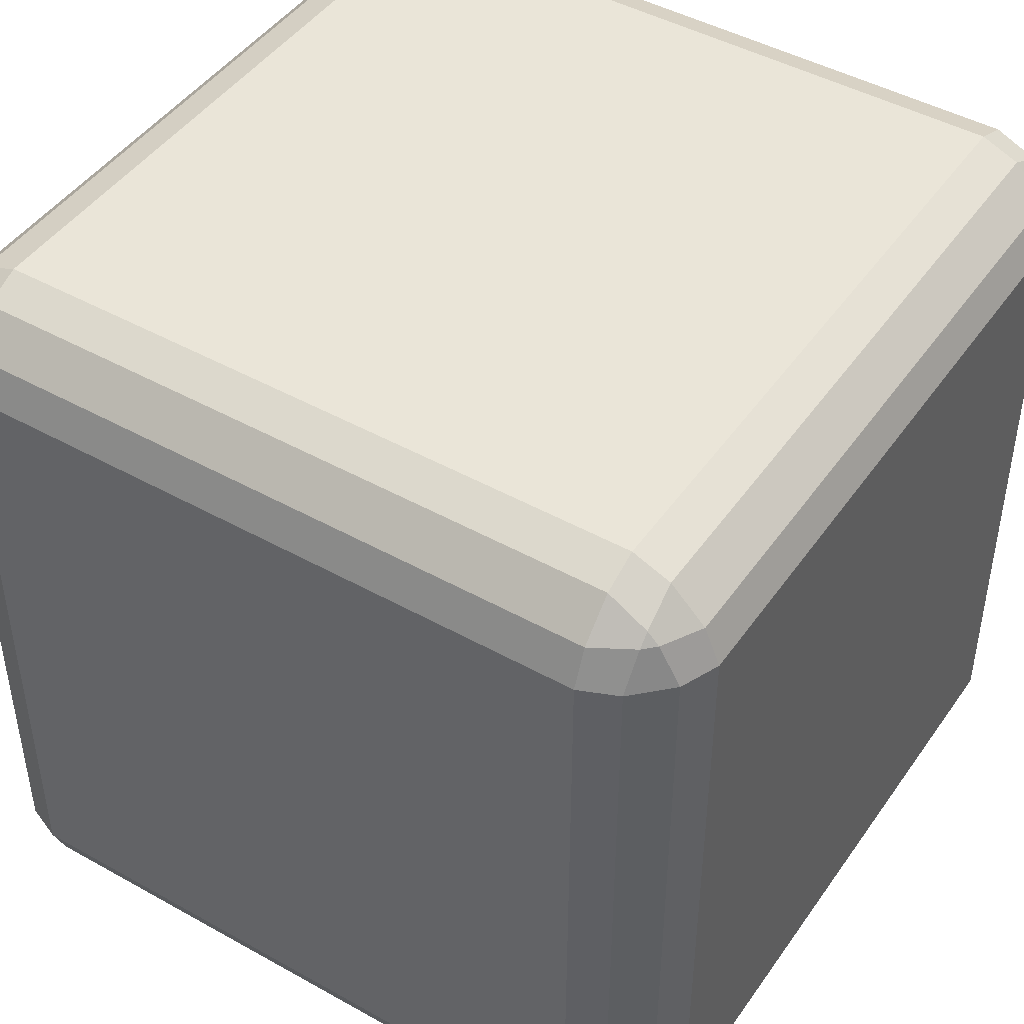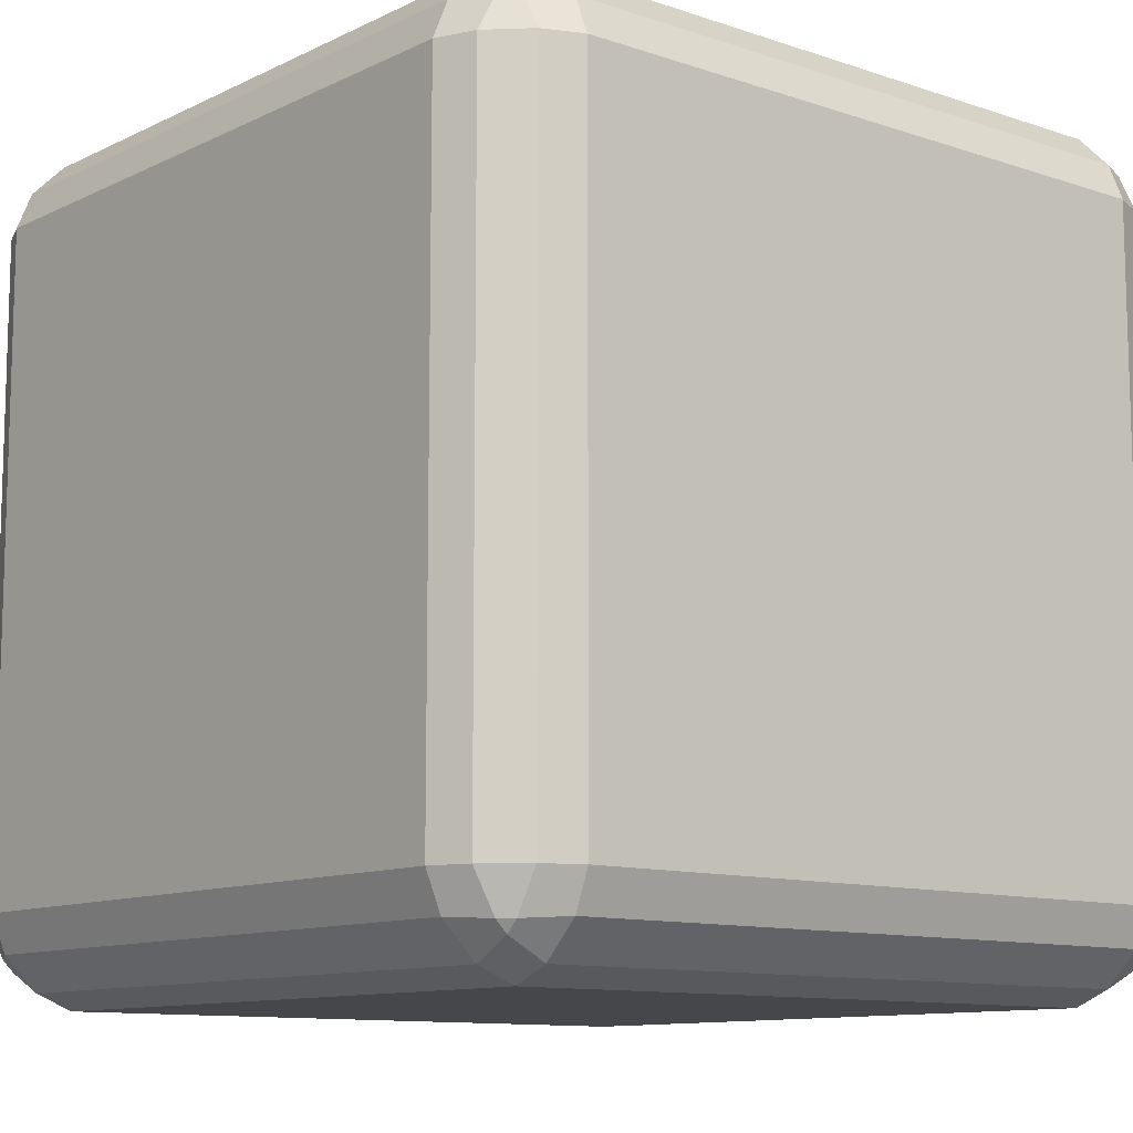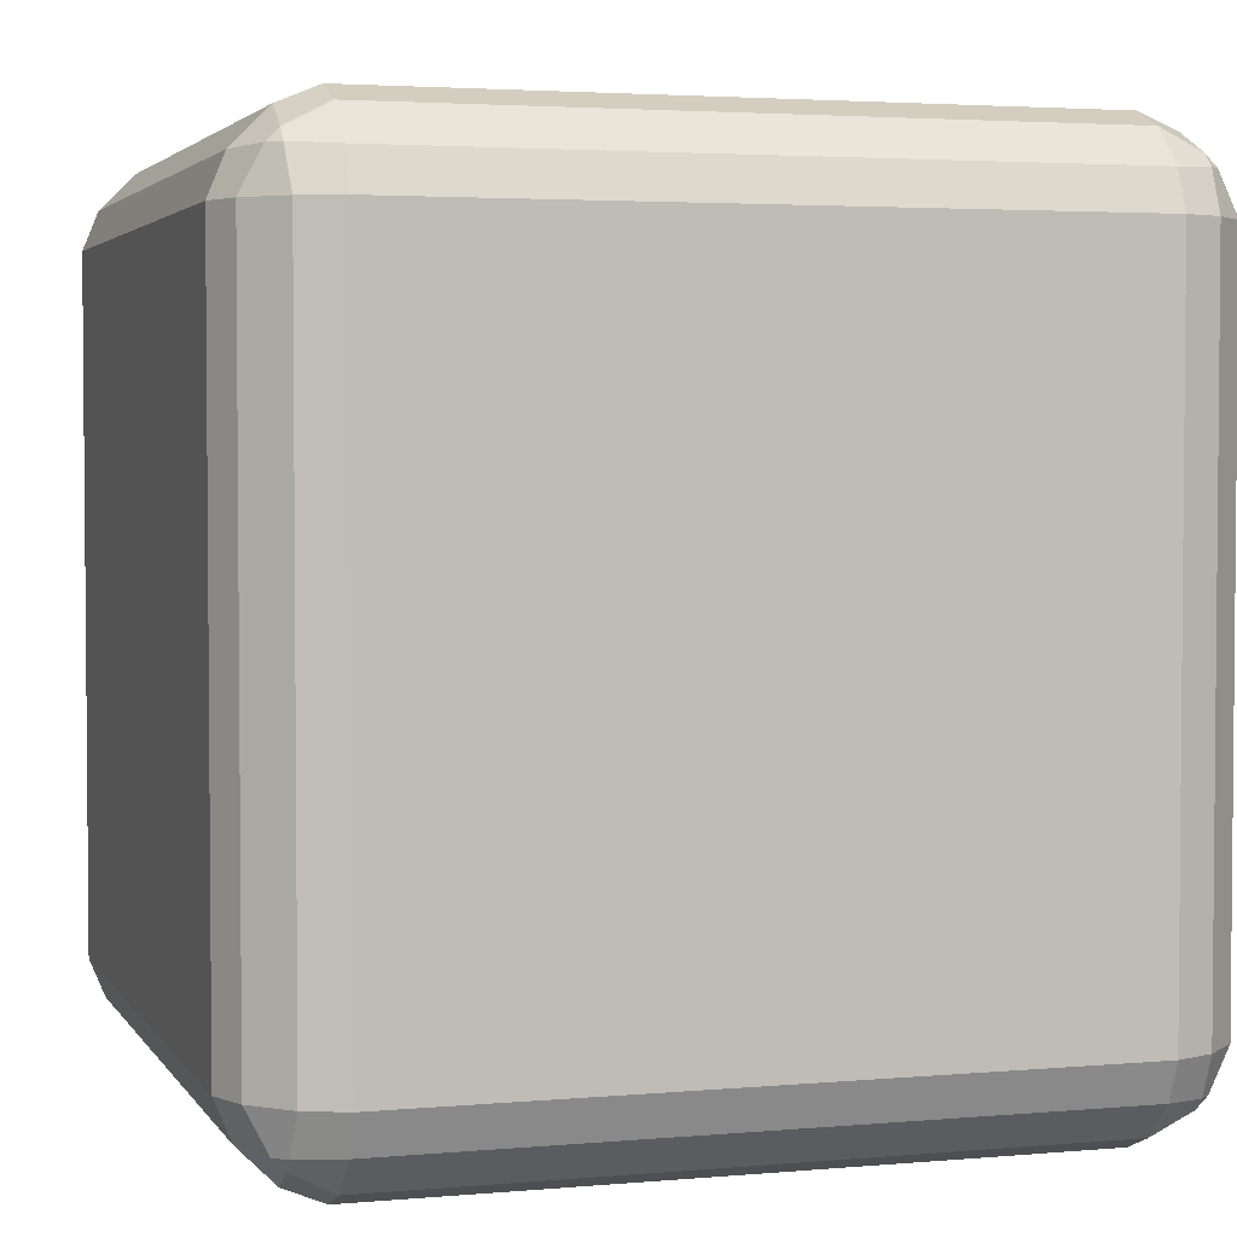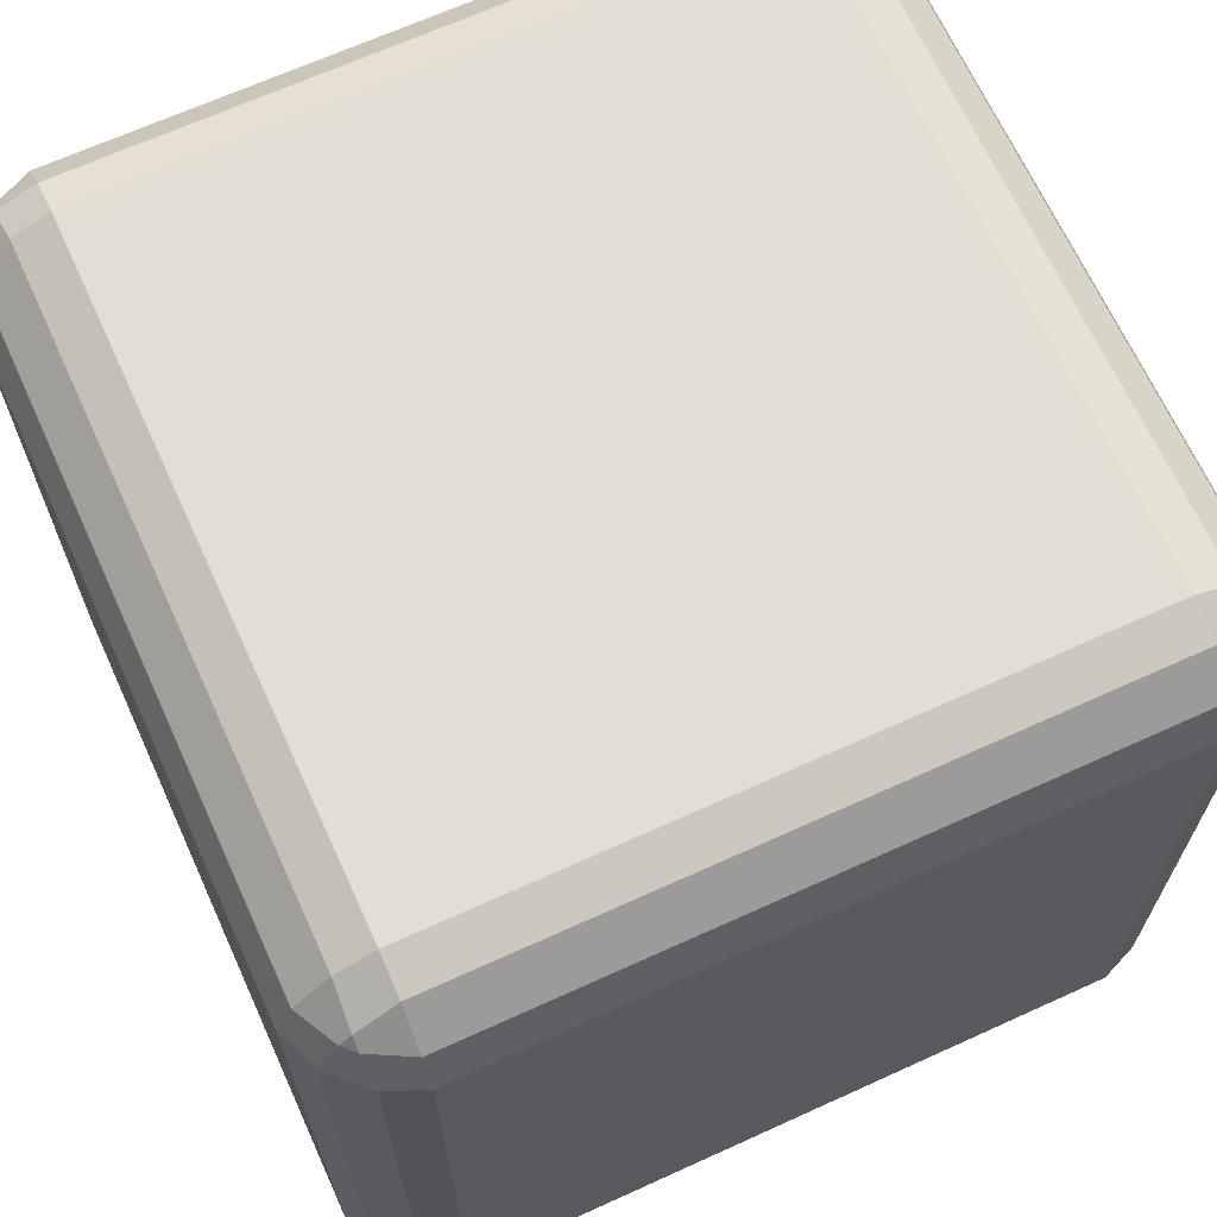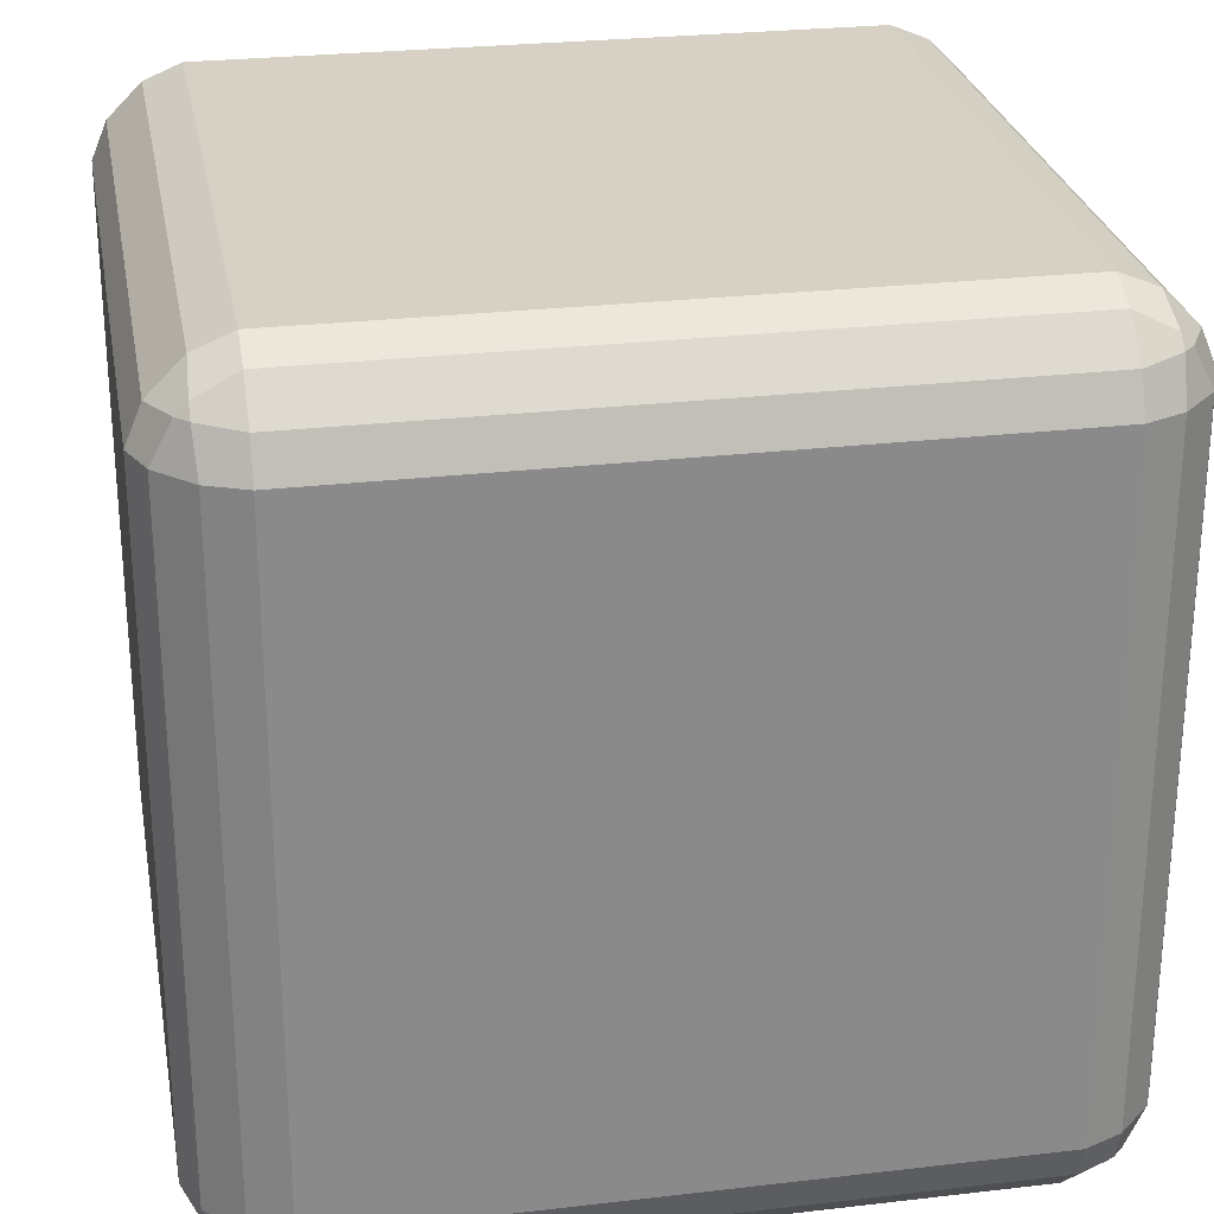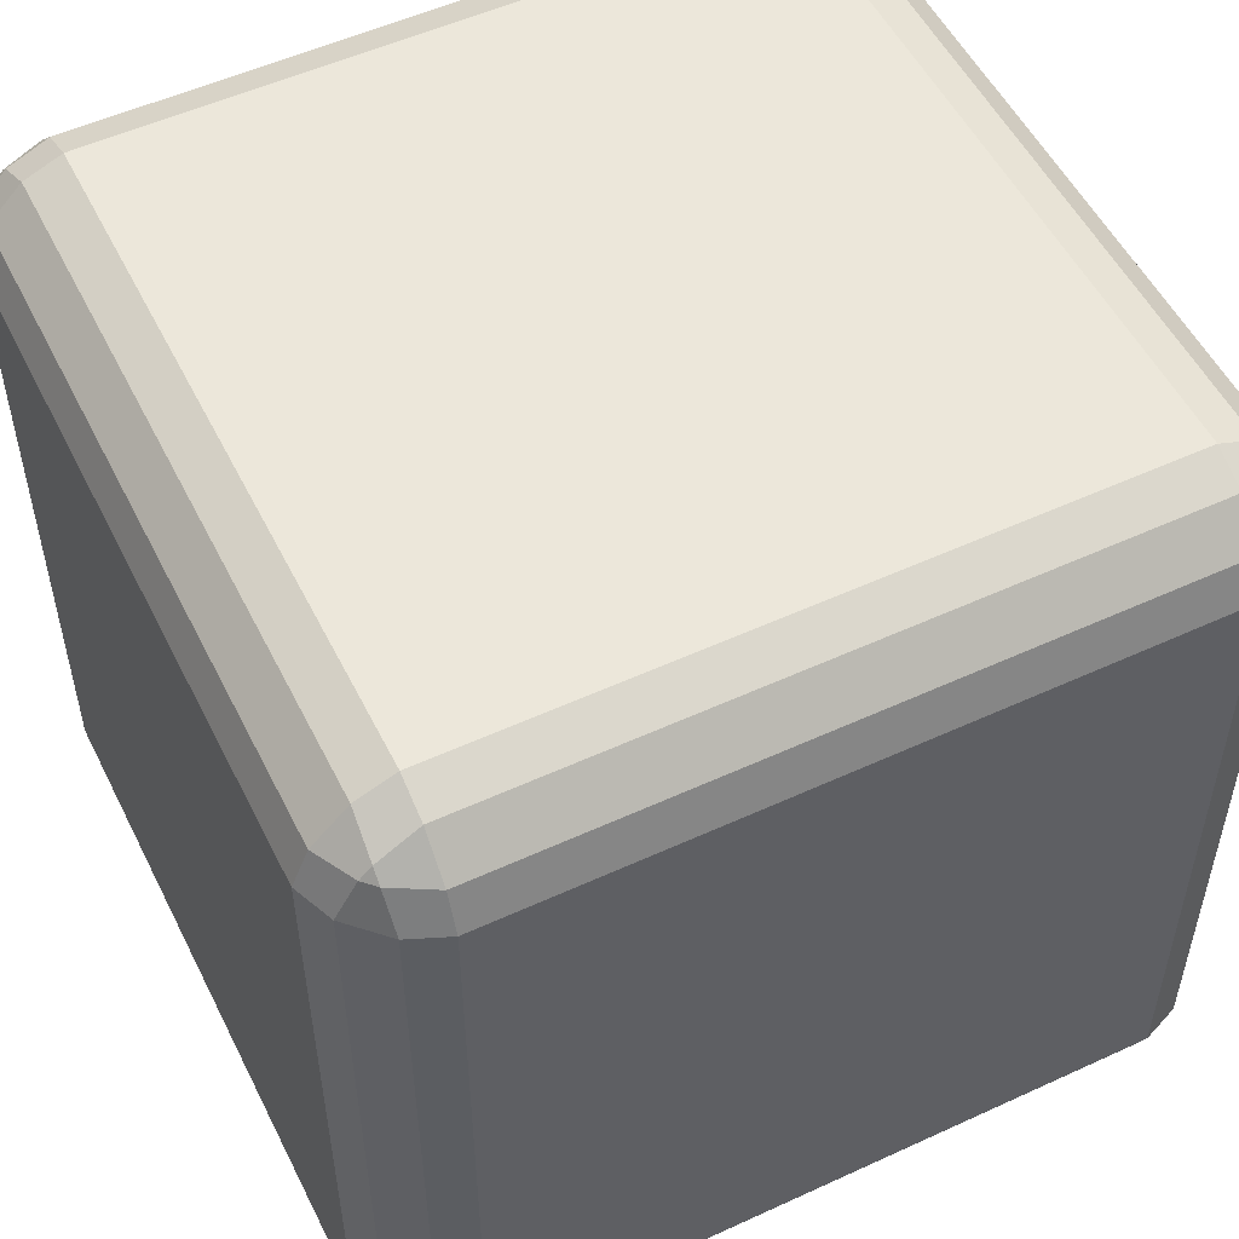
<metadata>
{"format":"obj","ext":"obj","renderer":"f3d","projection":"perspective","resolution":1024,"background":"white","views":[{"elev":45.5,"azim":122.8,"up":"+Z"},{"elev":-10.8,"azim":49.9,"up":"+Z"},{"elev":3.2,"azim":162.8,"up":"+Y"},{"elev":67.3,"azim":-114.5,"up":"+Y"},{"elev":26.8,"azim":-10.3,"up":"+Y"},{"elev":53.2,"azim":153.8,"up":"+Z"}]}
</metadata>
<code>
o Cube
v 0.8802 0.7899 -0.9626
v 0.7899 0.7899 -1
v 0.7899 0.8802 -0.9626
v 0.886 0.886 -0.9136
v 0.7899 0.9626 -0.8802
v 0.7899 1 -0.7899
v 0.8802 0.9626 -0.7899
v 0.886 0.9136 -0.886
v 0.9626 0.7899 -0.8802
v 0.9136 0.886 -0.886
v 0.9626 0.8802 -0.7899
v 1 0.7899 -0.7899
v 0.8802 -0.9626 -0.7899
v 0.7899 -1 -0.7899
v 0.7899 -0.9626 -0.8802
v 0.886 -0.9136 -0.886
v 0.7899 -0.8802 -0.9626
v 0.7899 -0.7899 -1
v 0.8802 -0.7899 -0.9626
v 0.886 -0.886 -0.9136
v 0.9626 -0.8802 -0.7899
v 0.9136 -0.886 -0.886
v 0.9626 -0.7899 -0.8802
v 1 -0.7899 -0.7899
v 0.9626 0.7899 0.8802
v 1 0.7899 0.7899
v 0.9626 0.8802 0.7899
v 0.9136 0.886 0.886
v 0.8802 0.9626 0.7899
v 0.7899 1 0.7899
v 0.7899 0.9626 0.8802
v 0.886 0.9136 0.886
v 0.8802 0.7899 0.9626
v 0.886 0.886 0.9136
v 0.7899 0.8802 0.9626
v 0.7899 0.7899 1
v 0.9626 -0.8802 0.7899
v 1 -0.7899 0.7899
v 0.9626 -0.7899 0.8802
v 0.9136 -0.886 0.886
v 0.8802 -0.7899 0.9626
v 0.7899 -0.7899 1
v 0.7899 -0.8802 0.9626
v 0.886 -0.886 0.9136
v 0.8802 -0.9626 0.7899
v 0.886 -0.9136 0.886
v 0.7899 -0.9626 0.8802
v 0.7899 -1 0.7899
v -0.7899 0.8802 -0.9626
v -0.7899 0.7899 -1
v -0.8802 0.7899 -0.9626
v -0.886 0.886 -0.9136
v -0.9626 0.7899 -0.8802
v -1 0.7899 -0.7899
v -0.9626 0.8802 -0.7899
v -0.9136 0.886 -0.886
v -0.7899 0.9626 -0.8802
v -0.886 0.9136 -0.886
v -0.8802 0.9626 -0.7899
v -0.7899 1 -0.7899
v -0.9626 -0.8802 -0.7899
v -1 -0.7899 -0.7899
v -0.9626 -0.7899 -0.8802
v -0.9136 -0.886 -0.886
v -0.8802 -0.7899 -0.9626
v -0.7899 -0.7899 -1
v -0.7899 -0.8802 -0.9626
v -0.886 -0.886 -0.9136
v -0.8802 -0.9626 -0.7899
v -0.886 -0.9136 -0.886
v -0.7899 -0.9626 -0.8802
v -0.7899 -1 -0.7899
v -0.9626 0.8802 0.7899
v -1 0.7899 0.7899
v -0.9626 0.7899 0.8802
v -0.9136 0.886 0.886
v -0.8802 0.7899 0.9626
v -0.7899 0.7899 1
v -0.7899 0.8802 0.9626
v -0.886 0.886 0.9136
v -0.8802 0.9626 0.7899
v -0.886 0.9136 0.886
v -0.7899 0.9626 0.8802
v -0.7899 1 0.7899
v -0.8802 -0.9626 0.7899
v -0.7899 -1 0.7899
v -0.7899 -0.9626 0.8802
v -0.886 -0.9136 0.886
v -0.7899 -0.8802 0.9626
v -0.7899 -0.7899 1
v -0.8802 -0.7899 0.9626
v -0.886 -0.886 0.9136
v -0.9626 -0.8802 0.7899
v -0.9136 -0.886 0.886
v -0.9626 -0.7899 0.8802
v -1 -0.7899 0.7899
f 40 44 46
f 76 80 82
f 64 68 70
f 4 8 10
f 88 92 94
f 28 32 34
f 52 56 58
f 16 20 22
f 61 69 85 93
f 38 24 12 26
f 37 45 13 21
f 18 66 50 2
f 17 15 71 67
f 35 31 83 79
f 89 87 47 43
f 53 51 65 63
f 95 91 77 75
f 86 72 14 48
f 73 81 59 55
f 90 42 36 78
f 30 6 60 84
f 62 96 74 54
f 11 7 29 27
f 49 57 5 3
f 69 72 86 85
f 7 8 5 6
f 15 16 13 14
f 23 24 21 22
f 19 20 17 18
f 27 28 25 26
f 35 36 33 34
f 31 32 29 30
f 39 40 37 38
f 47 48 45 46
f 43 44 41 42
f 51 52 49 50
f 59 60 57 58
f 55 56 53 54
f 63 64 61 62
f 71 72 69 70
f 67 68 65 66
f 75 76 73 74
f 83 84 81 82
f 79 80 77 78
f 87 88 85 86
f 95 96 93 94
f 91 92 89 90
f 10 9 1 4
f 3 4 1 2
f 4 3 5 8
f 10 8 7 11
f 22 21 13 16
f 20 16 15 17
f 20 19 23 22
f 34 33 25 28
f 28 27 29 32
f 34 32 31 35
f 40 46 45 37
f 40 39 41 44
f 44 43 47 46
f 52 58 57 49
f 52 51 53 56
f 56 55 59 58
f 64 70 69 61
f 64 63 65 68
f 68 67 71 70
f 76 82 81 73
f 76 75 77 80
f 80 79 83 82
f 94 93 85 88
f 92 88 87 89
f 92 91 95 94
f 93 96 62 61
f 15 14 72 71
f 67 66 18 17
f 9 12 24 23
f 19 18 2 1
f 91 90 78 77
f 75 74 96 95
f 33 36 42 41
f 39 38 26 25
f 51 50 66 65
f 63 62 54 53
f 31 30 84 83
f 79 78 36 35
f 7 6 30 29
f 27 26 12 11
f 87 86 48 47
f 43 42 90 89
f 81 84 60 59
f 55 54 74 73
f 57 60 6 5
f 3 2 50 49
f 45 48 14 13
f 21 24 38 37
f 1 9 23 19
f 11 12 9 10
f 25 33 41 39

</code>
